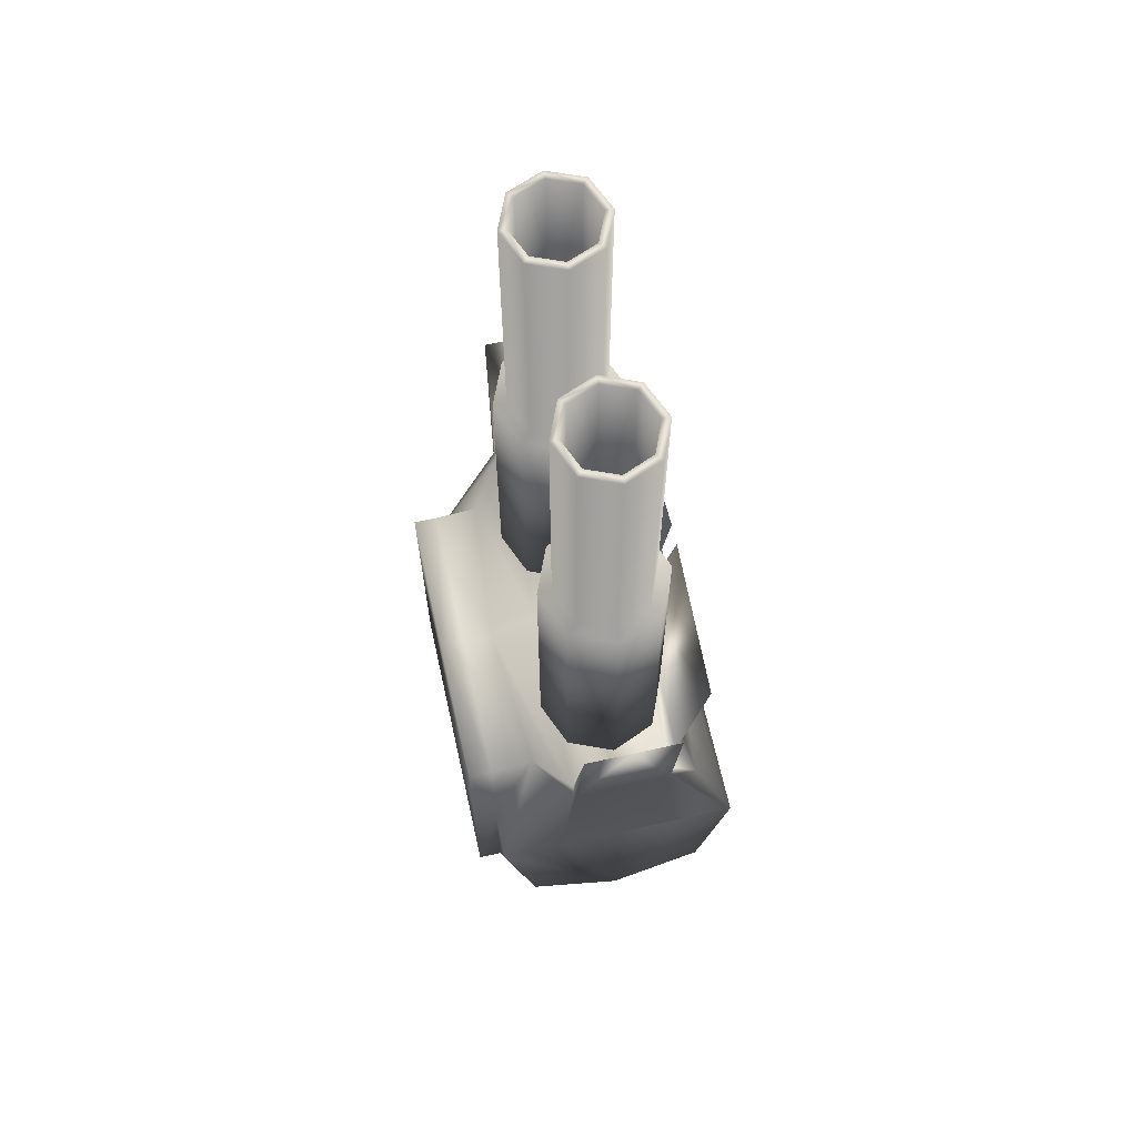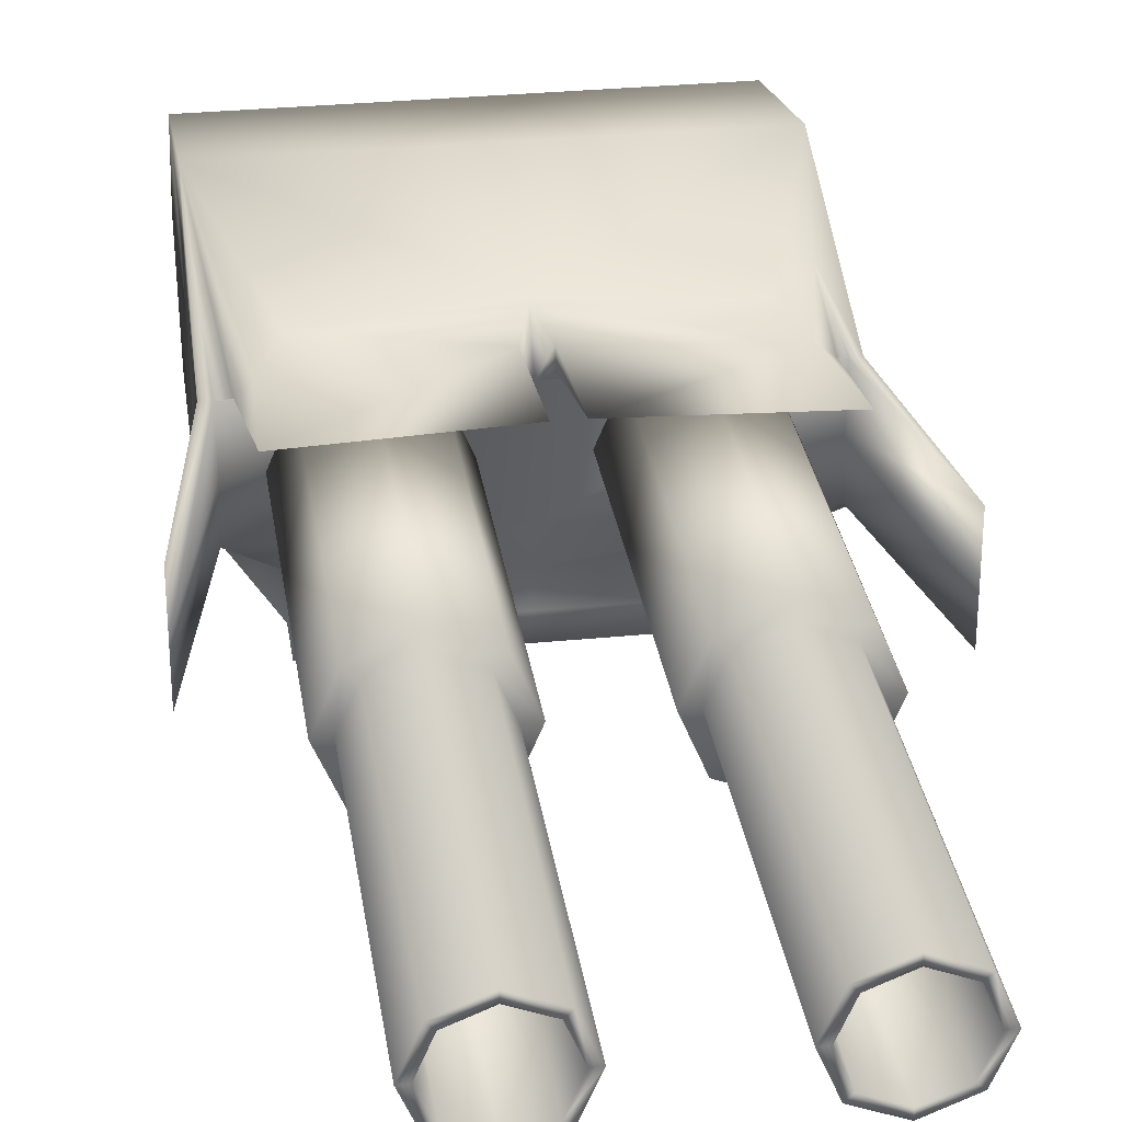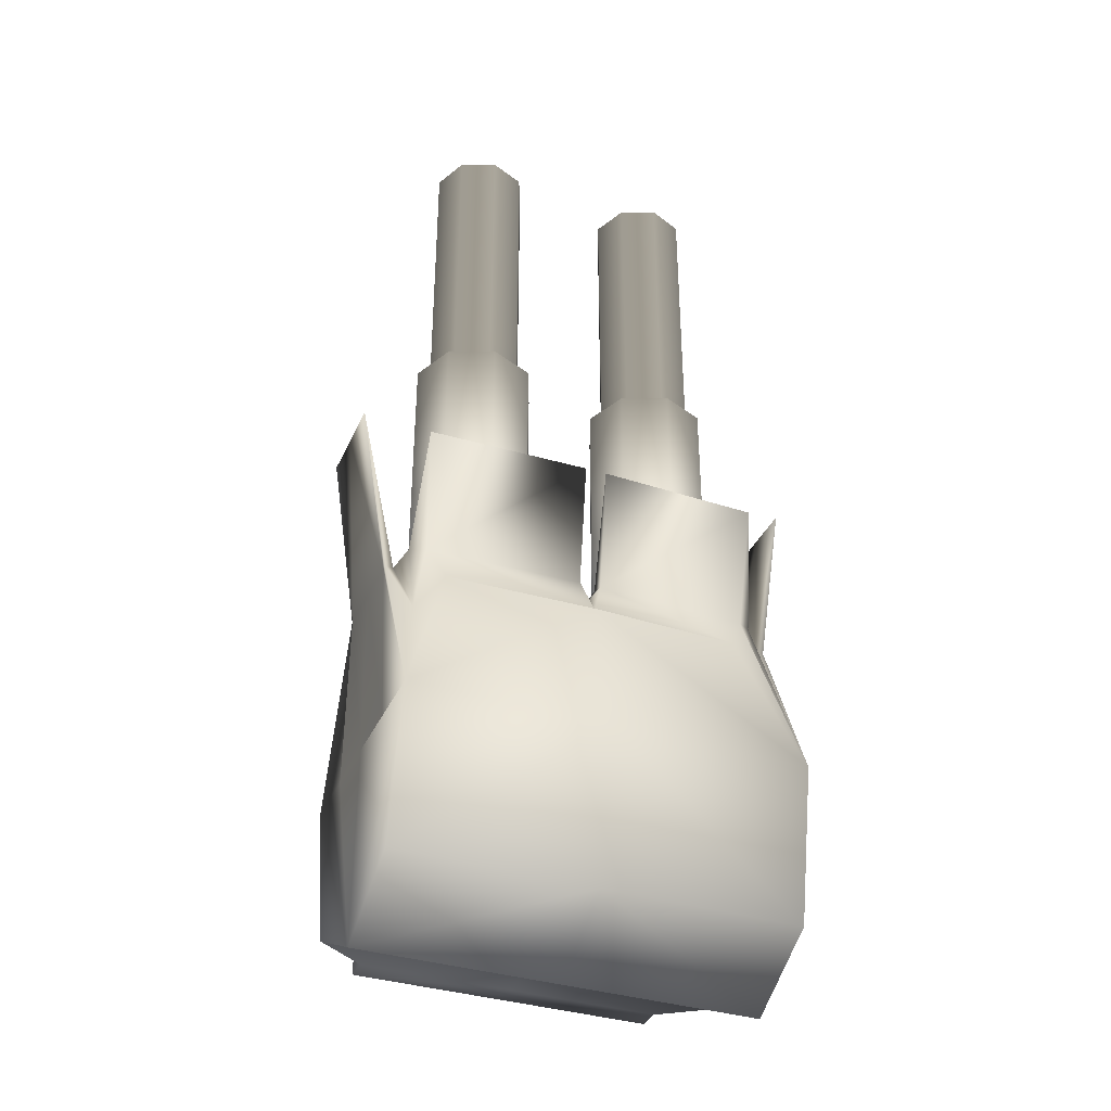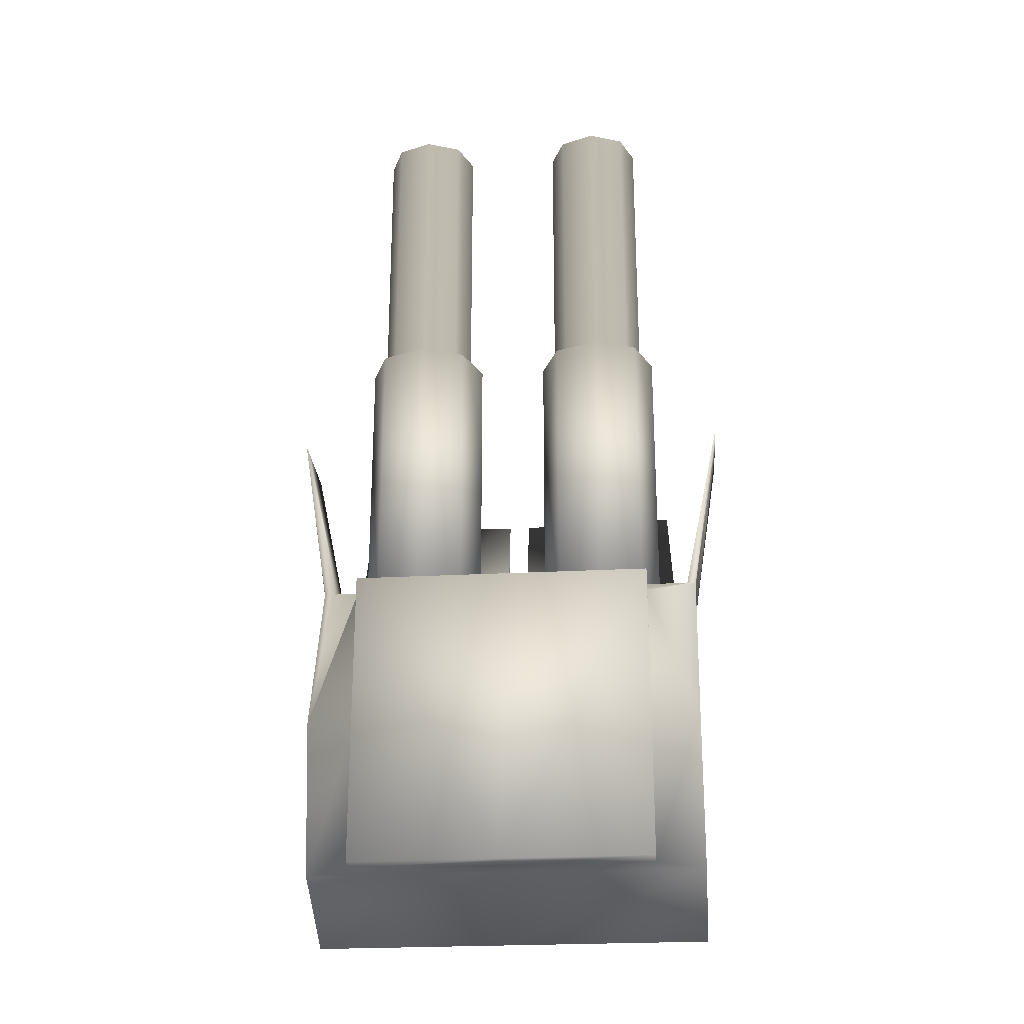
<metadata>
{"format":"obj","ext":"obj","renderer":"f3d","projection":"perspective","resolution":1024,"background":"white","views":[{"elev":66.2,"azim":77.4,"up":"+Z"},{"elev":30.2,"azim":-8.3,"up":"+Y"},{"elev":-36.6,"azim":158.0,"up":"+Z"},{"elev":-25.8,"azim":4.8,"up":"+Z"}]}
</metadata>
<code>
o cube1
v -0.132 0.05791 0.1517
v -0.132 0.2063 0.1517
v -0.176 0.04731 -0.1178
v -0.176 0.2169 -0.1178
v -0.1327 0.01941 0.1469
v -0.1327 0.01941 -0.1185
v -0.1327 -0.001718 0.1469
v -0.1327 -0.001718 -0.1185
v -0.2045 0.1321 0.3343
v -0.176 0.01906 0.01419
v -0.176 0.2451 0.01419
v -0.176 0.1321 -0.1618
v -0.176 0.1321 0.01419
v -0.1327 0.01941 0.01419
v -0.2045 0.0897 0.3343
v 5.303e-21 0.04731 0.1462
v 5.303e-21 0.2169 0.1462
v -0.2045 0.1745 0.3343
v 5.303e-21 0.0897 0.1709
v 5.303e-21 0.1745 0.1709
v 5.303e-21 0.2451 0.01419
v 5.303e-21 0.01941 0.1469
v -0.176 0.1886 0.01419
v -0.176 0.07557 0.01419
v -0.1541 0.2133 0.2973
v 5.303e-21 0.1321 -0.1618
v 5.303e-21 -0.001718 -0.1185
v 5.303e-21 -0.001718 0.1469
v 5.303e-21 0.01941 -0.1185
v 5.303e-21 0.2169 -0.1178
v 5.303e-21 0.04731 -0.1178
v -0.1478 0.1949 0.1835
v -0.1613 0.2086 0.1123
v -0.1602 0.1858 0.1863
v -0.009632 0.2183 0.296
v -0.009622 0.2022 0.1815
v 5.303e-21 0.211 0.1496
v -0.009638 0.1884 0.1857
v -0.1787 0.1321 0.1692
v -0.1704 0.0878 0.1704
v -0.1783 0.08687 0.1697
v -0.1787 0.08908 0.1692
v -0.1704 0.1764 0.1704
v -0.1783 0.1773 0.1697
v -0.1787 0.1751 0.1692
v -0.1691 0.1321 0.1709
v 0.132 0.05791 0.1517
v 0.132 0.2063 0.1517
v 0.176 0.04731 -0.1178
v 0.176 0.2169 -0.1178
v 0.1327 0.01941 0.1469
v 0.1327 0.01941 -0.1185
v 0.1327 -0.001718 0.1469
v 0.1327 -0.001718 -0.1185
v 0.2045 0.1321 0.3343
v 0.176 0.01906 0.01419
v 0.176 0.2451 0.01419
v 0.176 0.1321 -0.1618
v 0.176 0.1321 0.01419
v 0.1327 0.01941 0.01419
v 0.2045 0.0897 0.3343
v 0.2045 0.1745 0.3343
v 0.176 0.1886 0.01419
v 0.176 0.07557 0.01419
v 0.1541 0.2133 0.2973
v 0.1478 0.1949 0.1835
v 0.1613 0.2086 0.1123
v 0.1602 0.1858 0.1863
v 0.009632 0.2183 0.296
v 0.009622 0.2022 0.1815
v 0.009638 0.1884 0.1857
v 0.1787 0.1321 0.1692
v 0.1704 0.0878 0.1704
v 0.1783 0.08687 0.1697
v 0.1787 0.08908 0.1692
v 0.1704 0.1764 0.1704
v 0.1783 0.1773 0.1697
v 0.1787 0.1751 0.1692
v 0.1691 0.1321 0.1709
v 0.088 0.1761 0.6989
v 0.05689 0.1632 0.6989
v 0.044 0.1321 0.6989
v 0.05689 0.101 0.6989
v 0.088 0.08808 0.6989
v 0.1191 0.101 0.6989
v 0.132 0.1321 0.6989
v 0.1191 0.1632 0.6989
v 0.088 0.1761 0.1709
v 0.05689 0.1632 0.1709
v 0.044 0.1321 0.1709
v 0.05689 0.101 0.1709
v 0.088 0.08808 0.1709
v 0.1191 0.101 0.1709
v 0.132 0.1321 0.1709
v 0.1191 0.1632 0.1709
v 0.06205 0.158 0.6989
v 0.088 0.1688 0.6989
v 0.1139 0.158 0.6989
v 0.1247 0.1321 0.6989
v 0.1139 0.1061 0.6989
v 0.088 0.09539 0.6989
v 0.06205 0.1061 0.6989
v 0.0513 0.1321 0.6989
v 0.06205 0.158 0.3176
v 0.088 0.1688 0.3176
v 0.1139 0.158 0.3176
v 0.1247 0.1321 0.3176
v 0.1139 0.1061 0.3176
v 0.088 0.09539 0.3176
v 0.06205 0.1061 0.3176
v 0.0513 0.1321 0.3176
v 0.0513 0.1321 0.5082
v 0.06205 0.1061 0.5082
v 0.088 0.09539 0.5082
v 0.1139 0.1061 0.5082
v 0.1247 0.1321 0.5082
v 0.1139 0.158 0.5082
v 0.088 0.1688 0.5082
v 0.06205 0.158 0.5082
v 0.1191 0.1632 0.4349
v 0.132 0.1321 0.4349
v 0.1191 0.101 0.4349
v 0.088 0.08808 0.4349
v 0.05689 0.101 0.4349
v 0.044 0.1321 0.4349
v 0.05689 0.1632 0.4349
v 0.088 0.1761 0.4349
v 0.088 0.1884 0.1709
v 0.04819 0.1719 0.1709
v 0.0317 0.1321 0.1709
v 0.04819 0.09227 0.1709
v 0.088 0.07578 0.1709
v 0.1278 0.09227 0.1709
v 0.1443 0.1321 0.1709
v 0.1278 0.1719 0.1709
v 0.1278 0.1719 0.4349
v 0.1443 0.1321 0.4349
v 0.1278 0.09227 0.4349
v 0.088 0.07578 0.4349
v 0.04819 0.09227 0.4349
v 0.0317 0.1321 0.4349
v 0.04819 0.1719 0.4349
v 0.088 0.1884 0.4349
v -0.088 0.1761 0.6989
v -0.1191 0.1632 0.6989
v -0.132 0.1321 0.6989
v -0.1191 0.101 0.6989
v -0.088 0.08808 0.6989
v -0.05689 0.101 0.6989
v -0.044 0.1321 0.6989
v -0.05689 0.1632 0.6989
v -0.088 0.1761 0.1709
v -0.1191 0.1632 0.1709
v -0.132 0.1321 0.1709
v -0.1191 0.101 0.1709
v -0.088 0.08808 0.1709
v -0.05689 0.101 0.1709
v -0.044 0.1321 0.1709
v -0.05689 0.1632 0.1709
v -0.1139 0.158 0.6989
v -0.088 0.1688 0.6989
v -0.06205 0.158 0.6989
v -0.0513 0.1321 0.6989
v -0.06205 0.1061 0.6989
v -0.088 0.09539 0.6989
v -0.1139 0.1061 0.6989
v -0.1247 0.1321 0.6989
v -0.1139 0.158 0.3176
v -0.088 0.1688 0.3176
v -0.06205 0.158 0.3176
v -0.0513 0.1321 0.3176
v -0.06205 0.1061 0.3176
v -0.088 0.09539 0.3176
v -0.1139 0.1061 0.3176
v -0.1247 0.1321 0.3176
v -0.1247 0.1321 0.5082
v -0.1139 0.1061 0.5082
v -0.088 0.09539 0.5082
v -0.06205 0.1061 0.5082
v -0.0513 0.1321 0.5082
v -0.06205 0.158 0.5082
v -0.088 0.1688 0.5082
v -0.1139 0.158 0.5082
v -0.05689 0.1632 0.4349
v -0.044 0.1321 0.4349
v -0.05689 0.101 0.4349
v -0.088 0.08808 0.4349
v -0.1191 0.101 0.4349
v -0.132 0.1321 0.4349
v -0.1191 0.1632 0.4349
v -0.088 0.1761 0.4349
v -0.088 0.1884 0.1709
v -0.1278 0.1719 0.1709
v -0.1443 0.1321 0.1709
v -0.1278 0.09227 0.1709
v -0.088 0.07578 0.1709
v -0.04819 0.09227 0.1709
v -0.0317 0.1321 0.1709
v -0.04819 0.1719 0.1709
v -0.04819 0.1719 0.4349
v -0.0317 0.1321 0.4349
v -0.04819 0.09227 0.4349
v -0.088 0.07578 0.4349
v -0.1278 0.09227 0.4349
v -0.1443 0.1321 0.4349
v -0.1278 0.1719 0.4349
v -0.088 0.1884 0.4349
v -0.088 0.1761 0.6989
v -0.05689 0.1632 0.6989
v -0.044 0.1321 0.6989
v -0.05689 0.101 0.6989
v -0.088 0.08808 0.6989
v -0.1191 0.101 0.6989
v -0.132 0.1321 0.6989
v -0.1191 0.1632 0.6989
v -0.088 0.1761 0.1709
v -0.05689 0.1632 0.1709
v -0.044 0.1321 0.1709
v -0.05689 0.101 0.1709
v -0.088 0.08808 0.1709
v -0.1191 0.101 0.1709
v -0.132 0.1321 0.1709
v -0.1191 0.1632 0.1709
v -0.06205 0.158 0.6989
v -0.088 0.1688 0.6989
v -0.1139 0.158 0.6989
v -0.1247 0.1321 0.6989
v -0.1139 0.1061 0.6989
v -0.088 0.09539 0.6989
v -0.06205 0.1061 0.6989
v -0.0513 0.1321 0.6989
v -0.06205 0.158 0.3176
v -0.088 0.1688 0.3176
v -0.1139 0.158 0.3176
v -0.1247 0.1321 0.3176
v -0.1139 0.1061 0.3176
v -0.088 0.09539 0.3176
v -0.06205 0.1061 0.3176
v -0.0513 0.1321 0.3176
v -0.0513 0.1321 0.5082
v -0.06205 0.1061 0.5082
v -0.088 0.09539 0.5082
v -0.1139 0.1061 0.5082
v -0.1247 0.1321 0.5082
v -0.1139 0.158 0.5082
v -0.088 0.1688 0.5082
v -0.06205 0.158 0.5082
v -0.1191 0.1632 0.4349
v -0.132 0.1321 0.4349
v -0.1191 0.101 0.4349
v -0.088 0.08808 0.4349
v -0.05689 0.101 0.4349
v -0.044 0.1321 0.4349
v -0.05689 0.1632 0.4349
v -0.088 0.1761 0.4349
v -0.088 0.1884 0.1709
v -0.04819 0.1719 0.1709
v -0.0317 0.1321 0.1709
v -0.04819 0.09227 0.1709
v -0.088 0.07578 0.1709
v -0.1278 0.09227 0.1709
v -0.1443 0.1321 0.1709
v -0.1278 0.1719 0.1709
v -0.1278 0.1719 0.4349
v -0.1443 0.1321 0.4349
v -0.1278 0.09227 0.4349
v -0.088 0.07578 0.4349
v -0.04819 0.09227 0.4349
v -0.0317 0.1321 0.4349
v -0.04819 0.1719 0.4349
v -0.088 0.1884 0.4349
v 0.088 0.1761 0.6989
v 0.1191 0.1632 0.6989
v 0.132 0.1321 0.6989
v 0.1191 0.101 0.6989
v 0.088 0.08808 0.6989
v 0.05689 0.101 0.6989
v 0.044 0.1321 0.6989
v 0.05689 0.1632 0.6989
v 0.088 0.1761 0.1709
v 0.1191 0.1632 0.1709
v 0.132 0.1321 0.1709
v 0.1191 0.101 0.1709
v 0.088 0.08808 0.1709
v 0.05689 0.101 0.1709
v 0.044 0.1321 0.1709
v 0.05689 0.1632 0.1709
v 0.1139 0.158 0.6989
v 0.088 0.1688 0.6989
v 0.06205 0.158 0.6989
v 0.0513 0.1321 0.6989
v 0.06205 0.1061 0.6989
v 0.088 0.09539 0.6989
v 0.1139 0.1061 0.6989
v 0.1247 0.1321 0.6989
v 0.1139 0.158 0.3176
v 0.088 0.1688 0.3176
v 0.06205 0.158 0.3176
v 0.0513 0.1321 0.3176
v 0.06205 0.1061 0.3176
v 0.088 0.09539 0.3176
v 0.1139 0.1061 0.3176
v 0.1247 0.1321 0.3176
v 0.1247 0.1321 0.5082
v 0.1139 0.1061 0.5082
v 0.088 0.09539 0.5082
v 0.06205 0.1061 0.5082
v 0.0513 0.1321 0.5082
v 0.06205 0.158 0.5082
v 0.088 0.1688 0.5082
v 0.1139 0.158 0.5082
v 0.05689 0.1632 0.4349
v 0.044 0.1321 0.4349
v 0.05689 0.101 0.4349
v 0.088 0.08808 0.4349
v 0.1191 0.101 0.4349
v 0.132 0.1321 0.4349
v 0.1191 0.1632 0.4349
v 0.088 0.1761 0.4349
v 0.088 0.1884 0.1709
v 0.1278 0.1719 0.1709
v 0.1443 0.1321 0.1709
v 0.1278 0.09227 0.1709
v 0.088 0.07578 0.1709
v 0.04819 0.09227 0.1709
v 0.0317 0.1321 0.1709
v 0.04819 0.1719 0.1709
v 0.04819 0.1719 0.4349
v 0.0317 0.1321 0.4349
v 0.04819 0.09227 0.4349
v 0.088 0.07578 0.4349
v 0.1278 0.09227 0.4349
v 0.1443 0.1321 0.4349
v 0.1278 0.1719 0.4349
v 0.088 0.1884 0.4349
g cube1_default
f 1 5 22 16
f 1 16 19 40
f 2 32 36 37 17
f 3 10 24 13 12
f 4 11 21 30
f 4 12 13 23 11
f 5 7 28 22
f 6 8 7 5 14
f 6 29 27 8
f 7 8 27 28
f 9 46 43 18
f 10 14 5 1
f 10 41 42 24
f 11 33 32 2
f 11 44 43 34 33
f 12 26 31 3
f 13 39 45 23
f 14 10 3 6
f 15 40 46 9
f 16 47 73 19
f 17 21 11 2
f 17 48 57 21
f 18 44 45
f 18 45 39 9
f 19 73 79 76 20
f 20 43 46 40 19
f 20 71 70 37
f 21 57 50 30
f 22 51 47 16
f 23 45 44 11
f 24 42 39 13
f 25 35 36 32
f 26 58 49 31
f 27 54 53 28
f 28 53 51 22
f 29 52 54 27
f 30 26 12 4
f 30 50 58 26
f 31 29 6 3
f 31 49 52 29
f 32 34 25
f 34 32 33
f 34 38 35 25
f 34 43 20 38
f 36 38 20 37
f 37 70 66 48 17
f 38 36 35
f 39 42 15 9
f 40 41 10 1
f 41 40 15
f 42 41 15
f 43 44 18
f 47 51 60 56
f 47 56 74 73
f 48 66 67 57
f 52 49 56 60
f 55 61 75 72
f 55 72 78 62
f 55 79 73 61
f 57 63 59 58 50
f 57 77 78 63
f 58 59 64 56 49
f 59 72 75 64
f 60 51 53 54 52
f 61 73 74
f 61 74 75
f 62 76 79 55
f 62 77 76
f 63 78 72 59
f 64 75 74 56
f 65 68 66
f 65 69 71 68
f 66 70 69 65
f 67 66 68
f 67 68 76 77 57
f 69 70 71
f 71 20 76 68
f 78 77 62
f 80 97 98 87
f 80 127 126 81
f 81 96 97 80
f 81 126 125 82
f 82 103 96 81
f 82 125 124 83
f 83 102 103 82
f 83 124 123 84
f 84 101 102 83
f 84 123 122 85
f 85 100 101 84
f 85 122 121 86
f 86 99 100 85
f 86 121 120 87
f 87 98 99 86
f 87 120 127 80
f 88 95 94 93 92 91 90 89
f 88 128 135 95
f 89 129 128 88
f 90 130 129 89
f 91 131 130 90
f 92 132 131 91
f 93 133 132 92
f 94 134 133 93
f 95 135 134 94
f 96 119 118 97
f 97 118 117 98
f 98 117 116 99
f 99 116 115 100
f 100 115 114 101
f 101 114 113 102
f 102 113 112 103
f 103 112 119 96
f 104 111 110 109 108 107 106 105
f 104 119 112 111
f 105 118 119 104
f 106 117 118 105
f 107 116 117 106
f 108 115 116 107
f 109 114 115 108
f 110 113 114 109
f 111 112 113 110
f 120 121 137 136
f 121 122 138 137
f 122 123 139 138
f 123 124 140 139
f 124 125 141 140
f 125 126 142 141
f 126 127 143 142
f 135 128 143 136
f 136 137 134 135
f 136 143 127 120
f 137 138 133 134
f 138 139 132 133
f 139 140 131 132
f 140 141 130 131
f 141 142 129 130
f 142 143 128 129
f 144 161 162 151
f 144 191 190 145
f 145 160 161 144
f 145 190 189 146
f 146 167 160 145
f 146 189 188 147
f 147 166 167 146
f 147 188 187 148
f 148 165 166 147
f 148 187 186 149
f 149 164 165 148
f 149 186 185 150
f 150 163 164 149
f 150 185 184 151
f 151 162 163 150
f 151 184 191 144
f 152 159 158 157 156 155 154 153
f 152 192 199 159
f 153 193 192 152
f 154 194 193 153
f 155 195 194 154
f 156 196 195 155
f 157 197 196 156
f 158 198 197 157
f 159 199 198 158
f 160 183 182 161
f 161 182 181 162
f 162 181 180 163
f 163 180 179 164
f 164 179 178 165
f 165 178 177 166
f 166 177 176 167
f 167 176 183 160
f 168 175 174 173 172 171 170 169
f 168 183 176 175
f 169 182 183 168
f 170 181 182 169
f 171 180 181 170
f 172 179 180 171
f 173 178 179 172
f 174 177 178 173
f 175 176 177 174
f 184 185 201 200
f 185 186 202 201
f 186 187 203 202
f 187 188 204 203
f 188 189 205 204
f 189 190 206 205
f 190 191 207 206
f 199 192 207 200
f 200 201 198 199
f 200 207 191 184
f 201 202 197 198
f 202 203 196 197
f 203 204 195 196
f 204 205 194 195
f 205 206 193 194
f 206 207 192 193
f 208 225 224 209
f 208 255 248 215
f 209 224 231 210
f 209 254 255 208
f 210 231 230 211
f 210 253 254 209
f 211 230 229 212
f 211 252 253 210
f 212 229 228 213
f 212 251 252 211
f 213 228 227 214
f 213 250 251 212
f 214 227 226 215
f 214 249 250 213
f 215 226 225 208
f 215 248 249 214
f 216 256 257 217
f 217 218 219 220 221 222 223 216
f 217 257 258 218
f 218 258 259 219
f 219 259 260 220
f 220 260 261 221
f 221 261 262 222
f 222 262 263 223
f 223 263 256 216
f 224 247 240 231
f 225 246 247 224
f 226 245 246 225
f 227 244 245 226
f 228 243 244 227
f 229 242 243 228
f 230 241 242 229
f 231 240 241 230
f 232 247 246 233
f 233 234 235 236 237 238 239 232
f 233 246 245 234
f 234 245 244 235
f 235 244 243 236
f 236 243 242 237
f 237 242 241 238
f 238 241 240 239
f 239 240 247 232
f 248 255 271 264
f 257 256 271 270
f 258 257 270 269
f 259 258 269 268
f 260 259 268 267
f 261 260 267 266
f 262 261 266 265
f 263 262 265 264
f 264 265 249 248
f 264 271 256 263
f 265 266 250 249
f 266 267 251 250
f 267 268 252 251
f 268 269 253 252
f 269 270 254 253
f 270 271 255 254
f 272 289 288 273
f 272 319 312 279
f 273 288 295 274
f 273 318 319 272
f 274 295 294 275
f 274 317 318 273
f 275 294 293 276
f 275 316 317 274
f 276 293 292 277
f 276 315 316 275
f 277 292 291 278
f 277 314 315 276
f 278 291 290 279
f 278 313 314 277
f 279 290 289 272
f 279 312 313 278
f 280 320 321 281
f 281 282 283 284 285 286 287 280
f 281 321 322 282
f 282 322 323 283
f 283 323 324 284
f 284 324 325 285
f 285 325 326 286
f 286 326 327 287
f 287 327 320 280
f 288 311 304 295
f 289 310 311 288
f 290 309 310 289
f 291 308 309 290
f 292 307 308 291
f 293 306 307 292
f 294 305 306 293
f 295 304 305 294
f 296 311 310 297
f 297 298 299 300 301 302 303 296
f 297 310 309 298
f 298 309 308 299
f 299 308 307 300
f 300 307 306 301
f 301 306 305 302
f 302 305 304 303
f 303 304 311 296
f 312 319 335 328
f 321 320 335 334
f 322 321 334 333
f 323 322 333 332
f 324 323 332 331
f 325 324 331 330
f 326 325 330 329
f 327 326 329 328
f 328 329 313 312
f 328 335 320 327
f 329 330 314 313
f 330 331 315 314
f 331 332 316 315
f 332 333 317 316
f 333 334 318 317
f 334 335 319 318

</code>
